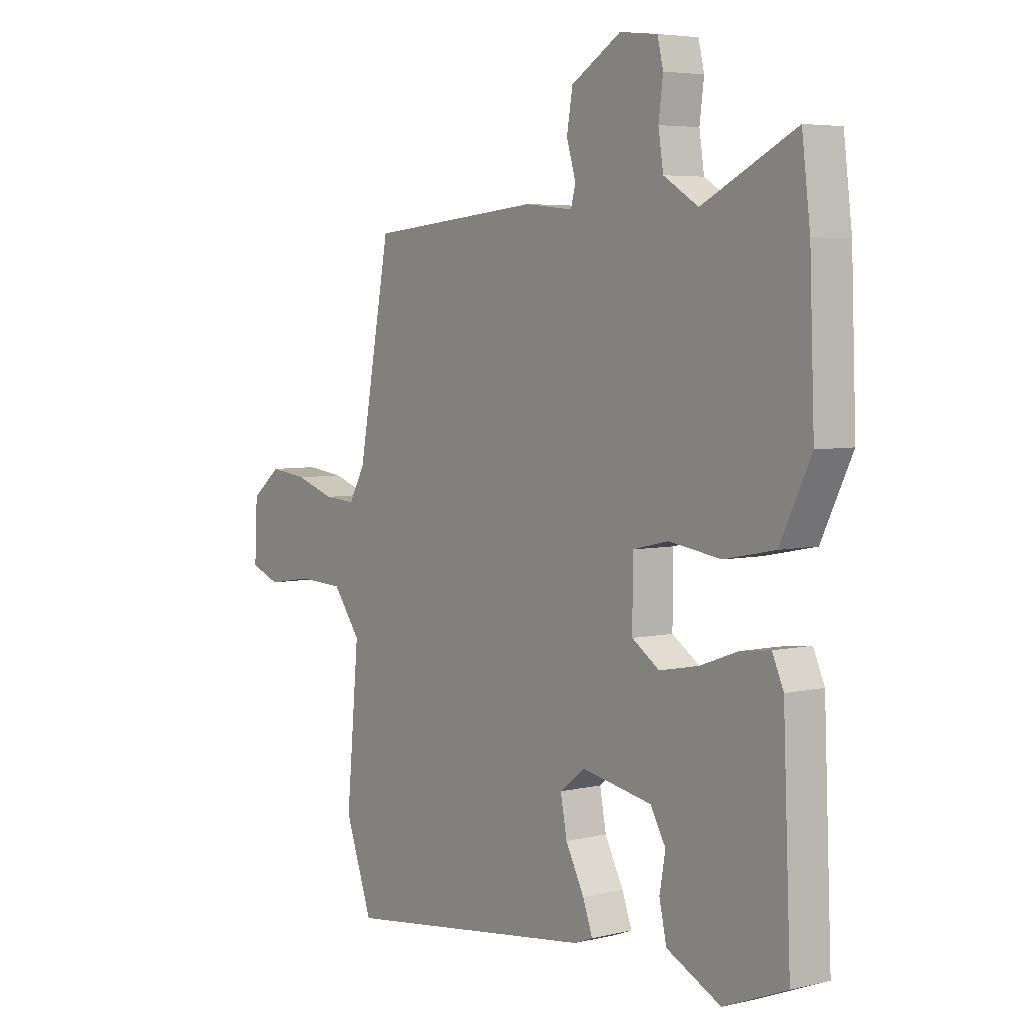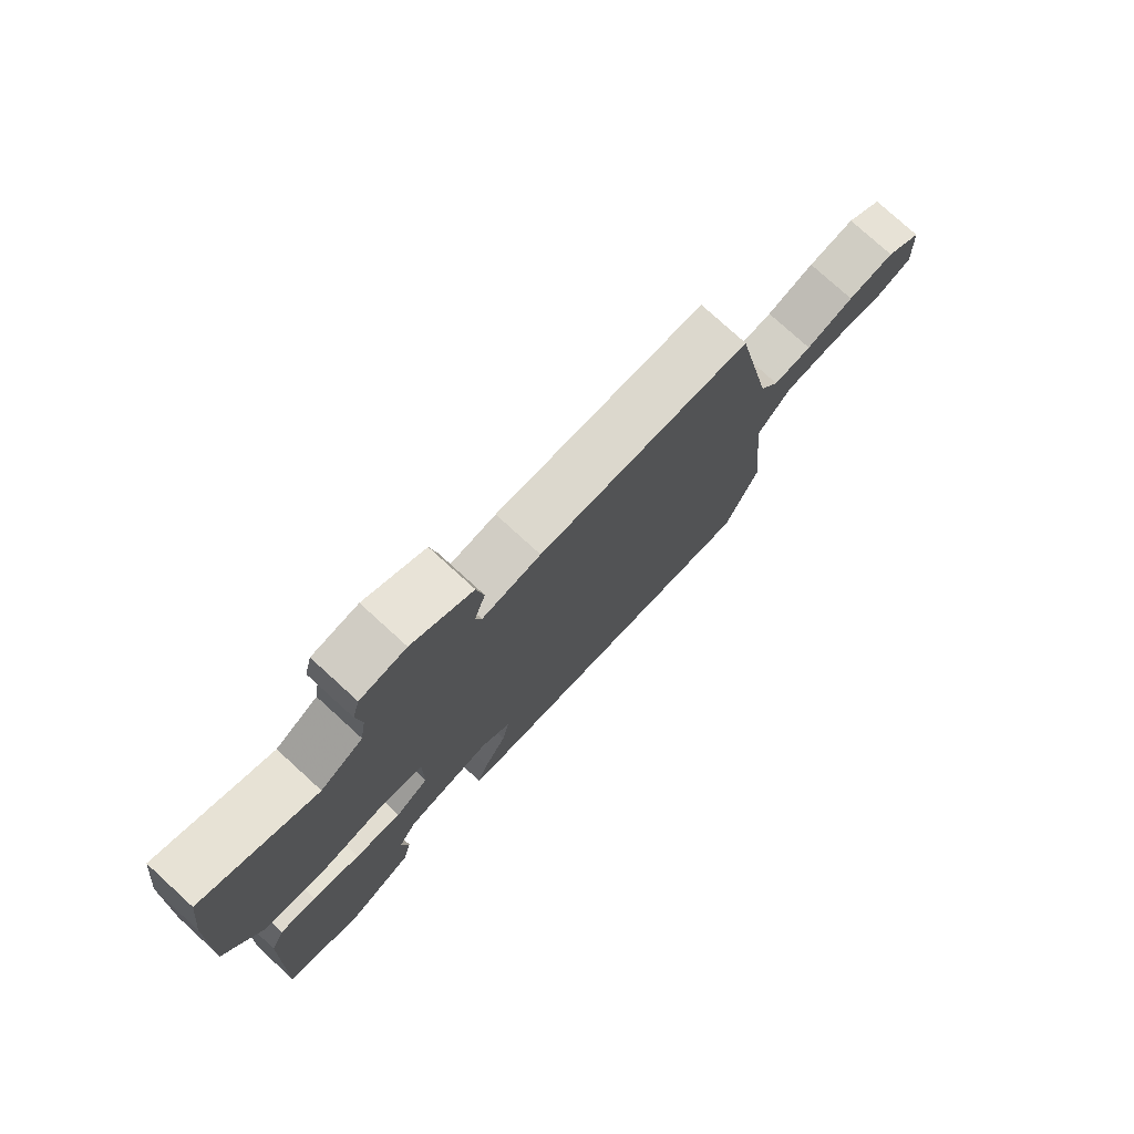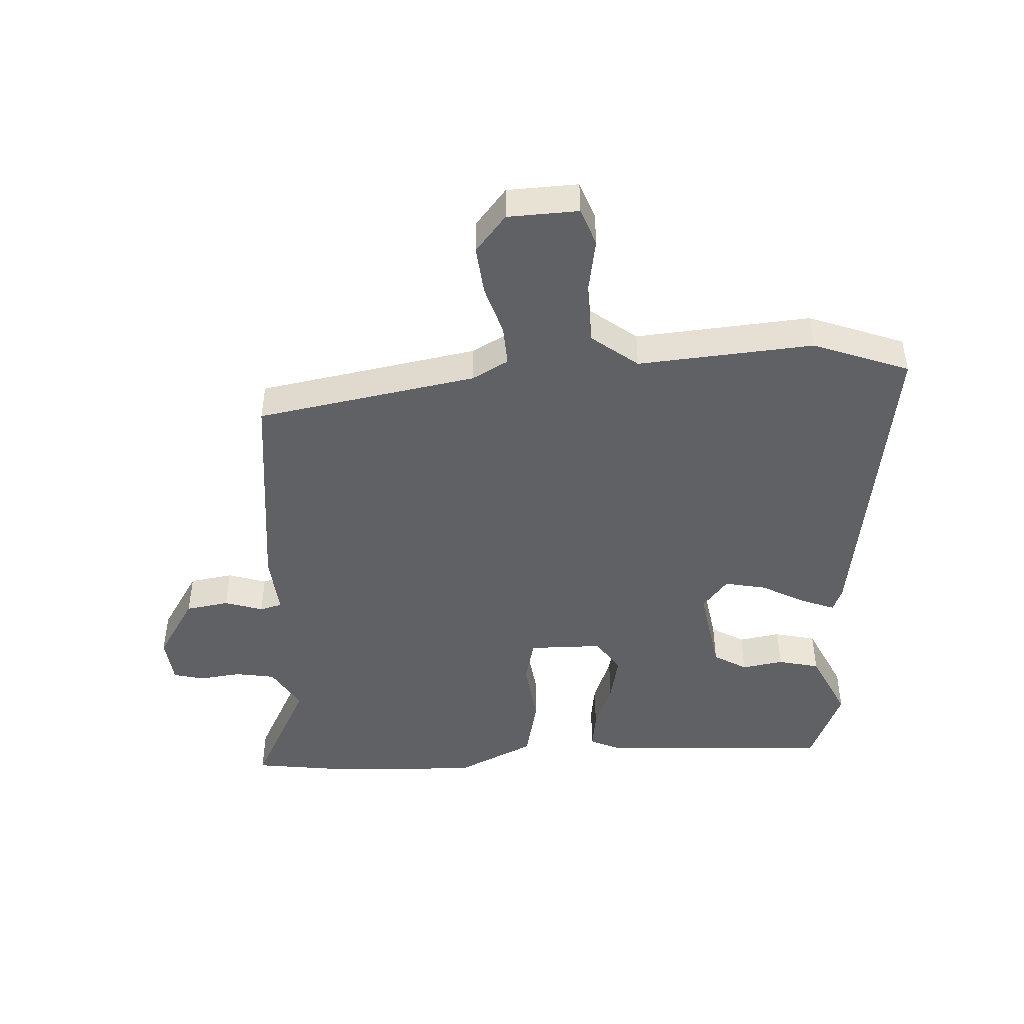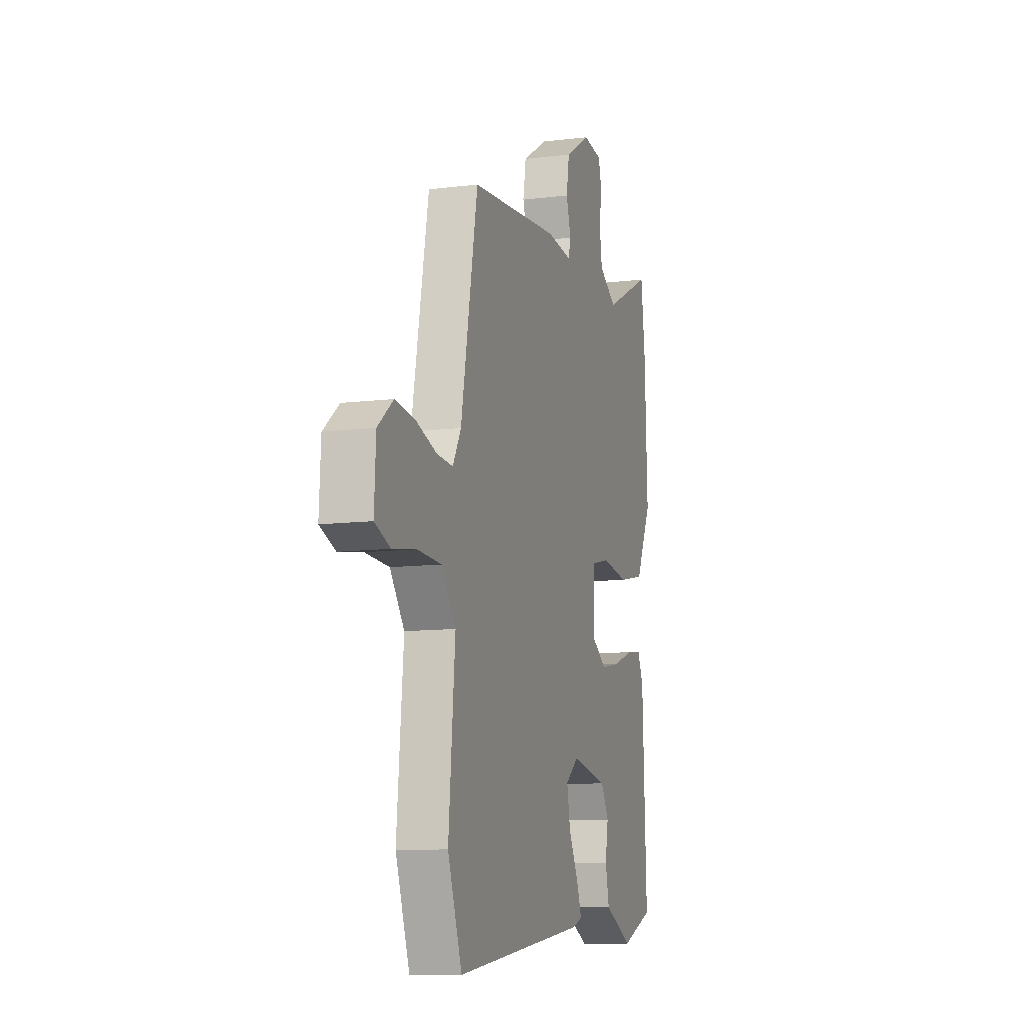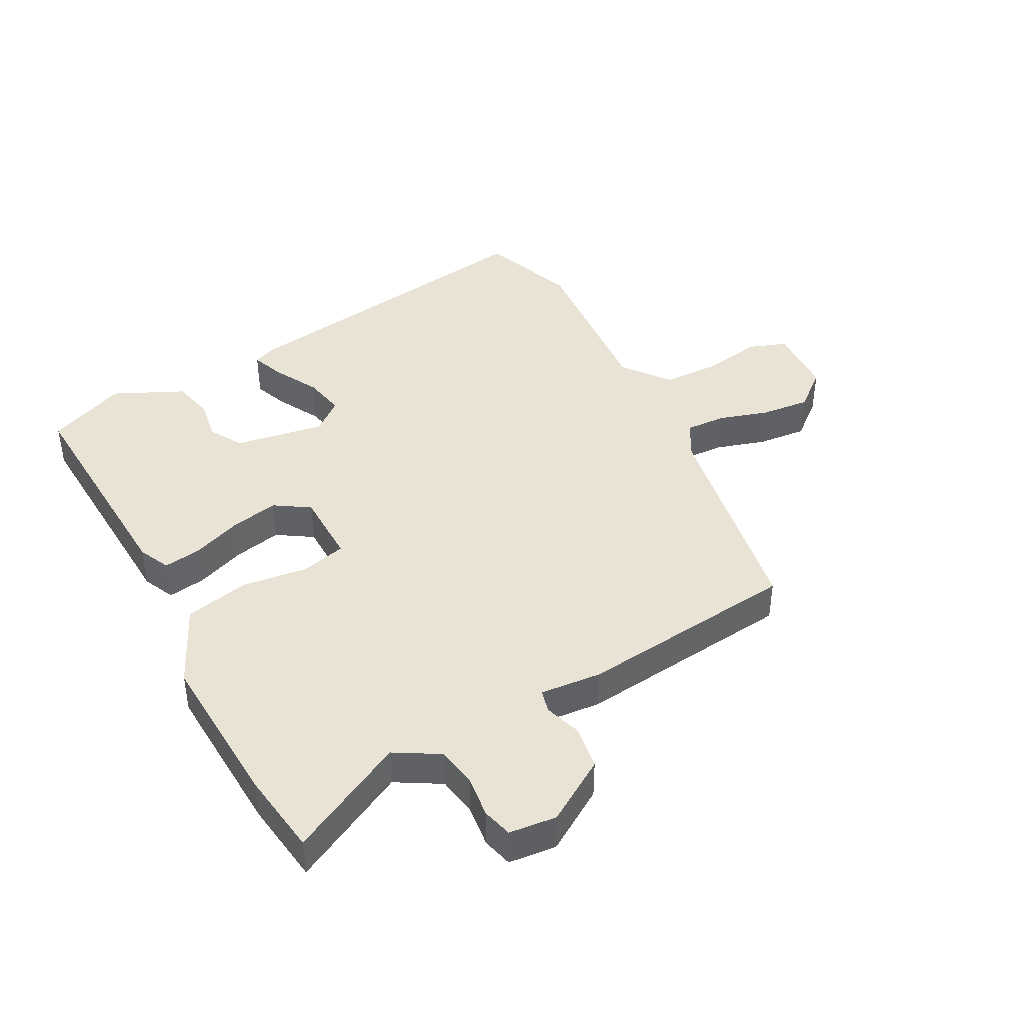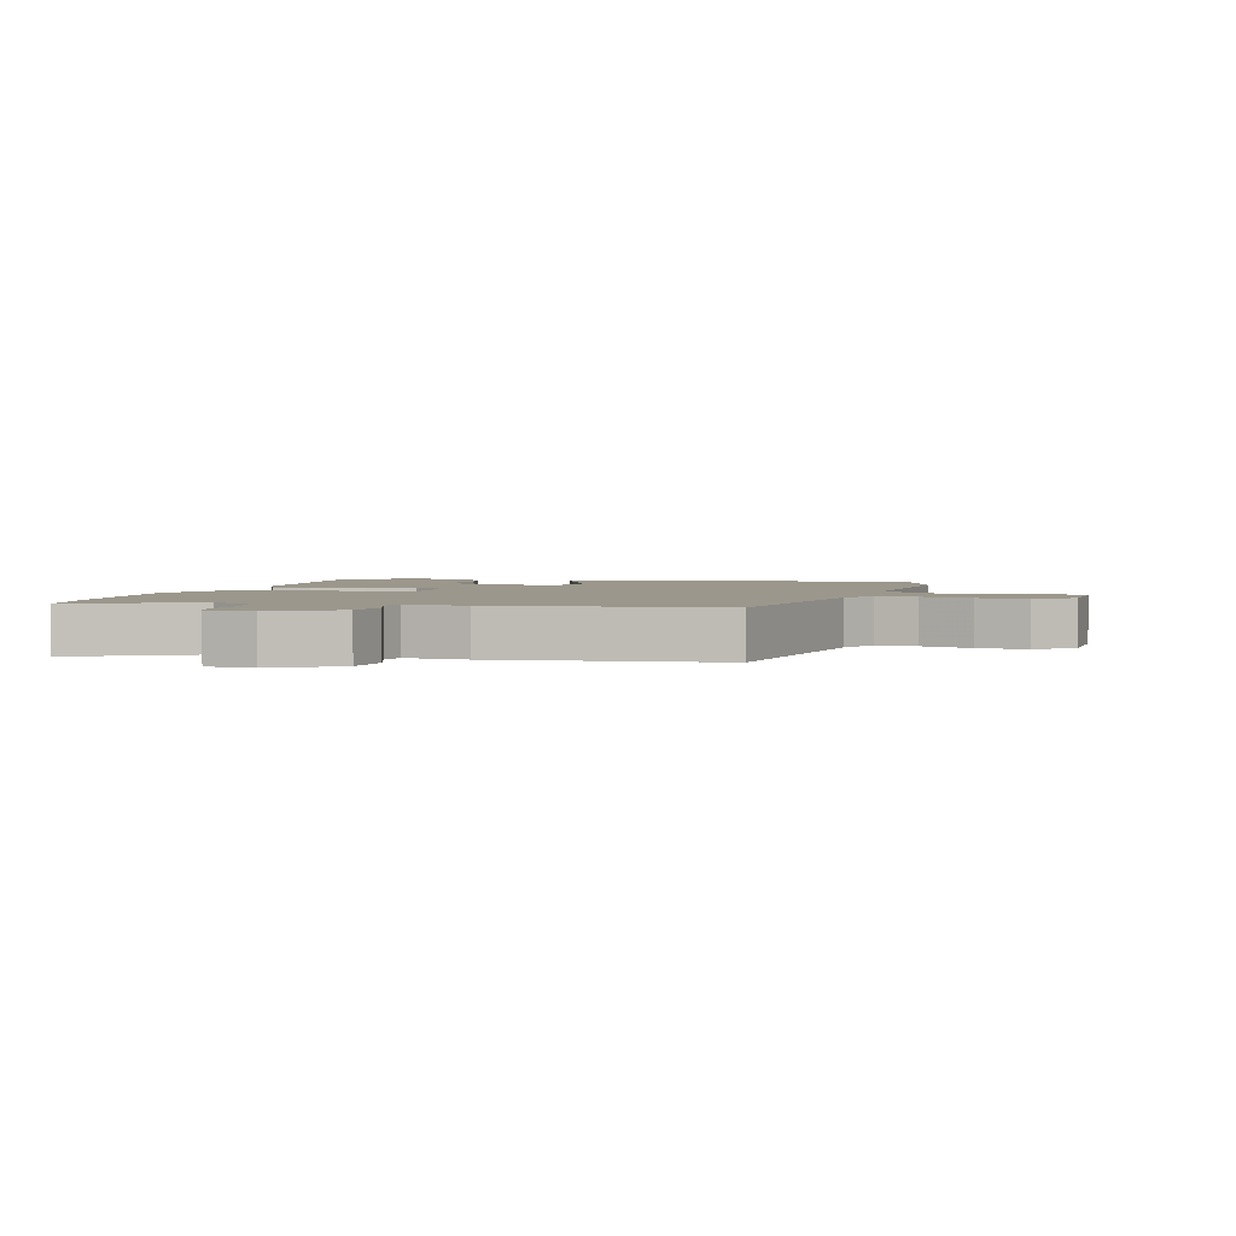
<metadata>
{"format":"obj","ext":"obj","renderer":"f3d","projection":"perspective","resolution":1024,"background":"white","views":[{"elev":5.0,"azim":-126.5,"up":"+Z"},{"elev":77.2,"azim":-47.6,"up":"+Z"},{"elev":-45.9,"azim":92.5,"up":"+Y"},{"elev":-10.7,"azim":107.2,"up":"+Z"},{"elev":42.2,"azim":-28.9,"up":"+Y"},{"elev":2.7,"azim":14.6,"up":"+Y"}]}
</metadata>
<code>
v 0.427 0.07 0.514
v 0.494 0.07 0.159
v 0.527 0.07 0.101
v 0.592 0.07 0.105
v 0.673 0.07 0.131
v 0.752 0.07 0.14
v 0.813 0.07 0.091
v 0.819 0.07 -0.023
v 0.758 0.07 -0.046
v 0.664 0.07 -0.031
v 0.57 0.07 -0.035
v 0.513 0.07 -0.11
v 0.539 0.07 -0.393
v 0.483 0.07 -0.548
v -0.04 0.07 -0.477
v -0.079 0.07 -0.462
v -0.059 0.07 -0.408
v -0.021 0.07 -0.336
v -0.008 0.07 -0.268
v -0.059 0.07 -0.228
v -0.204 0.07 -0.254
v -0.235 0.07 -0.308
v -0.223 0.07 -0.375
v -0.238 0.07 -0.442
v -0.349 0.07 -0.496
v -0.478 0.07 -0.444
v -0.462 0.07 -0.071
v -0.439 0.07 -0.02
v -0.378 0.07 -0.028
v -0.298 0.07 -0.057
v -0.22 0.07 -0.072
v -0.164 0.07 -0.035
v -0.164 0.07 0.084
v -0.237 0.07 0.101
v -0.344 0.07 0.086
v -0.448 0.07 0.107
v -0.511 0.07 0.235
v -0.501 0.07 0.492
v -0.484 0.07 0.629
v -0.294 0.07 0.534
v -0.223 0.07 0.577
v -0.213 0.07 0.642
v -0.222 0.07 0.71
v -0.21 0.07 0.759
v -0.133 0.07 0.768
v -0.031 0.07 0.706
v -0.019 0.07 0.636
v -0.038 0.07 0.574
v -0.028 0.07 0.538
v 0.071 0.07 0.548
v 0.427 0 0.514
v 0.494 0 0.159
v 0.527 0 0.101
v 0.592 0 0.105
v 0.673 0 0.131
v 0.752 0 0.14
v 0.813 0 0.091
v 0.819 0 -0.023
v 0.758 0 -0.046
v 0.664 0 -0.031
v 0.57 0 -0.035
v 0.513 0 -0.11
v 0.539 0 -0.393
v 0.483 0 -0.548
v -0.04 0 -0.477
v -0.079 0 -0.462
v -0.059 0 -0.408
v -0.021 0 -0.336
v -0.008 0 -0.268
v -0.059 0 -0.228
v -0.204 0 -0.254
v -0.235 0 -0.308
v -0.223 0 -0.375
v -0.238 0 -0.442
v -0.349 0 -0.496
v -0.478 0 -0.444
v -0.462 0 -0.071
v -0.439 0 -0.02
v -0.378 0 -0.028
v -0.298 0 -0.057
v -0.22 0 -0.072
v -0.164 0 -0.035
v -0.164 0 0.084
v -0.237 0 0.101
v -0.344 0 0.086
v -0.448 0 0.107
v -0.511 0 0.235
v -0.501 0 0.492
v -0.484 0 0.629
v -0.294 0 0.534
v -0.223 0 0.577
v -0.213 0 0.642
v -0.222 0 0.71
v -0.21 0 0.759
v -0.133 0 0.768
v -0.031 0 0.706
v -0.019 0 0.636
v -0.038 0 0.574
v -0.028 0 0.538
v 0.071 0 0.548
f 49 50 1 2
f 45 46 47 48
f 45 48 49
f 42 43 44 45
f 41 42 45 49
f 40 41 49 2
f 38 39 40
f 34 35 36 37
f 33 34 37 38
f 27 28 29 30
f 27 30 31
f 26 27 31
f 25 26 31 32
f 22 23 24 25
f 21 22 25 32
f 15 16 17 18
f 15 18 19
f 12 13 14 15
f 11 12 15 19
f 7 8 9 10
f 7 10 11
f 4 5 6 7
f 3 4 7 11
f 33 38 40 2
f 20 21 32
f 19 20 32 33
f 11 19 33
f 2 3 11 33
f 52 51 100 99
f 98 97 96 95
f 99 98 95
f 95 94 93 92
f 99 95 92 91
f 52 99 91 90
f 90 89 88
f 87 86 85 84
f 88 87 84 83
f 80 79 78 77
f 81 80 77
f 81 77 76
f 82 81 76 75
f 75 74 73 72
f 82 75 72 71
f 68 67 66 65
f 69 68 65
f 65 64 63 62
f 69 65 62 61
f 60 59 58 57
f 61 60 57
f 57 56 55 54
f 61 57 54 53
f 52 90 88 83
f 82 71 70
f 83 82 70 69
f 83 69 61
f 83 61 53 52
f 1 51 52 2
f 2 52 53 3
f 3 53 54 4
f 4 54 55 5
f 5 55 56 6
f 6 56 57 7
f 7 57 58 8
f 8 58 59 9
f 9 59 60 10
f 10 60 61 11
f 11 61 62 12
f 12 62 63 13
f 13 63 64 14
f 14 64 65 15
f 15 65 66 16
f 16 66 67 17
f 17 67 68 18
f 18 68 69 19
f 19 69 70 20
f 20 70 71 21
f 21 71 72 22
f 22 72 73 23
f 23 73 74 24
f 24 74 75 25
f 25 75 76 26
f 26 76 77 27
f 27 77 78 28
f 28 78 79 29
f 29 79 80 30
f 30 80 81 31
f 31 81 82 32
f 32 82 83 33
f 33 83 84 34
f 34 84 85 35
f 35 85 86 36
f 36 86 87 37
f 37 87 88 38
f 38 88 89 39
f 39 89 90 40
f 40 90 91 41
f 41 91 92 42
f 42 92 93 43
f 43 93 94 44
f 44 94 95 45
f 45 95 96 46
f 46 96 97 47
f 47 97 98 48
f 48 98 99 49
f 49 99 100 50
f 50 100 51 1

</code>
